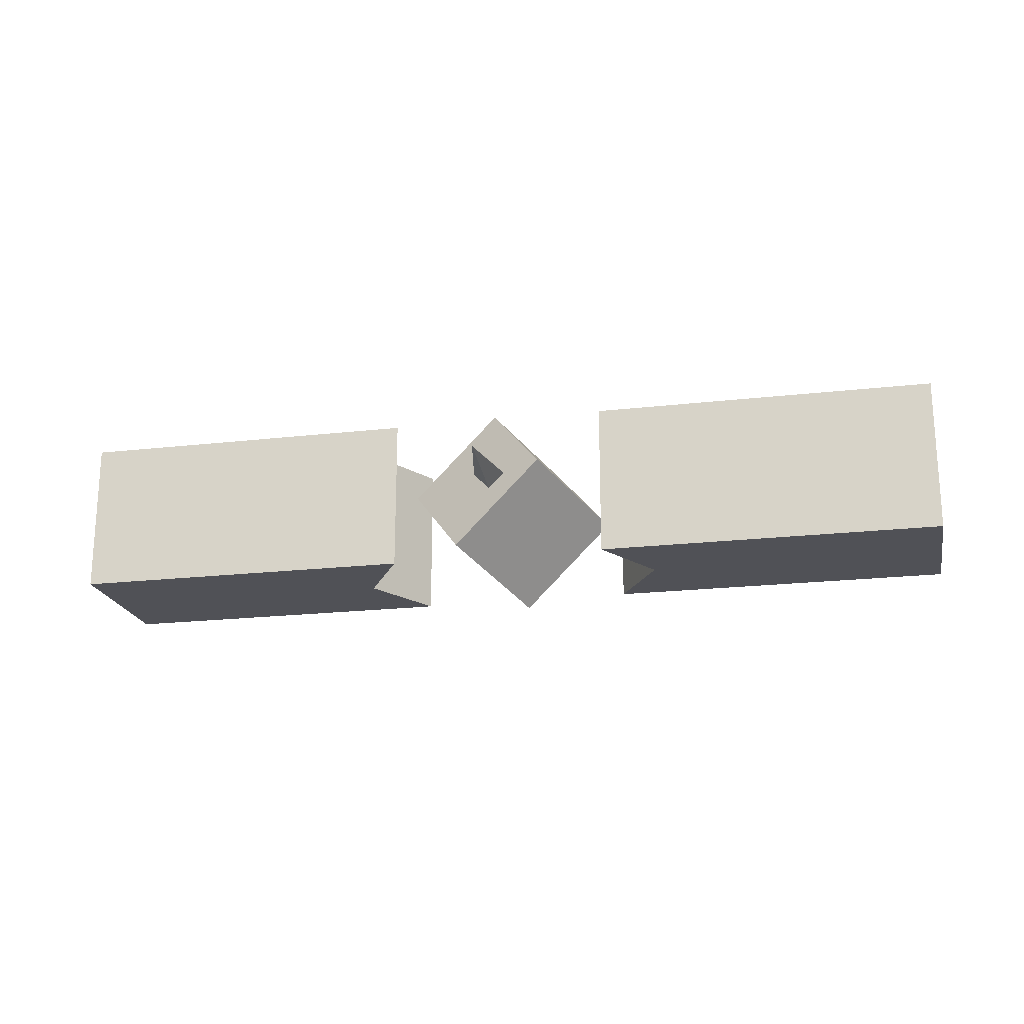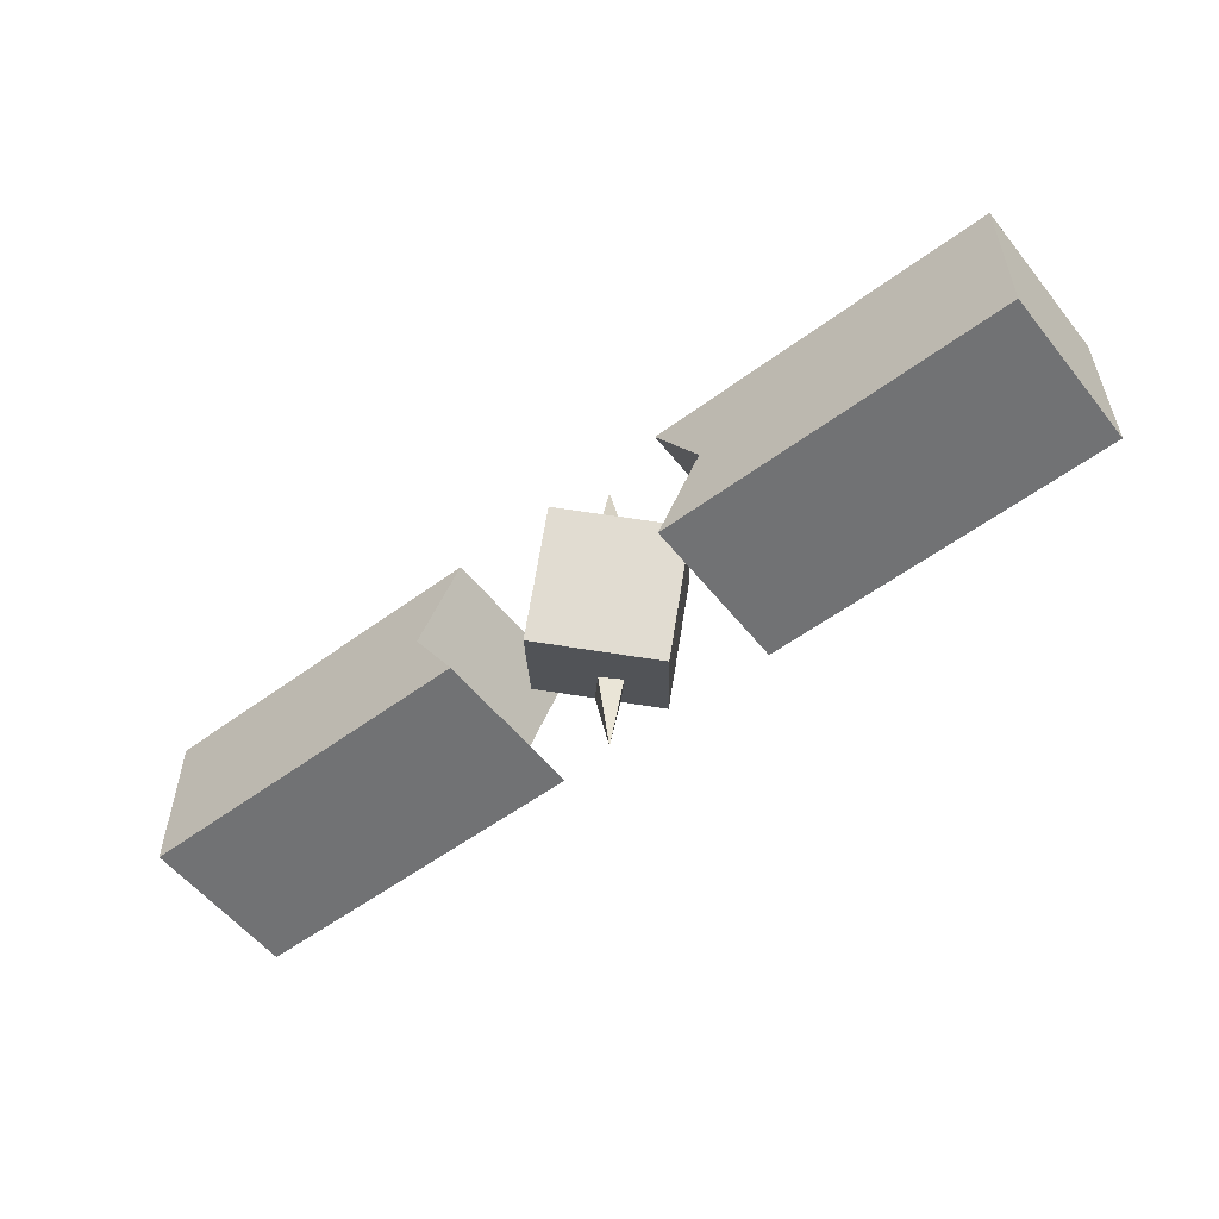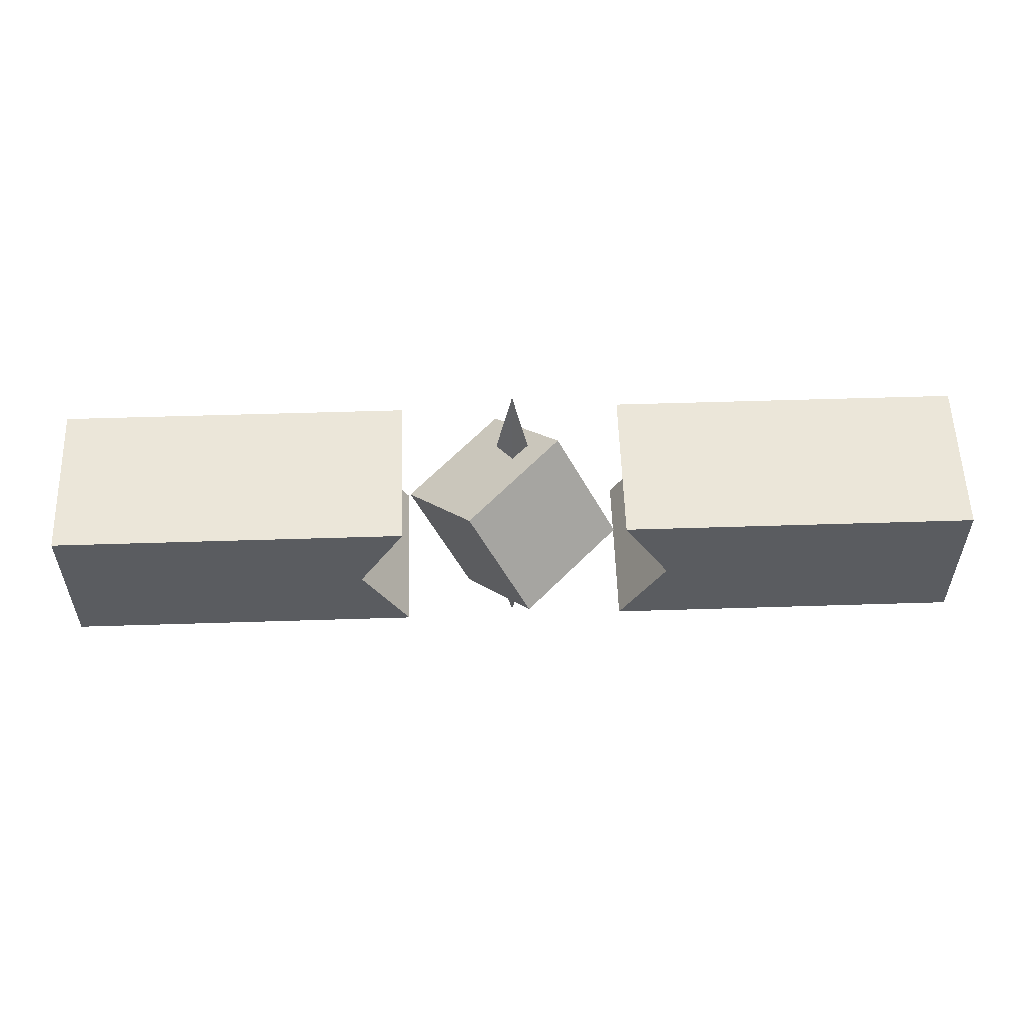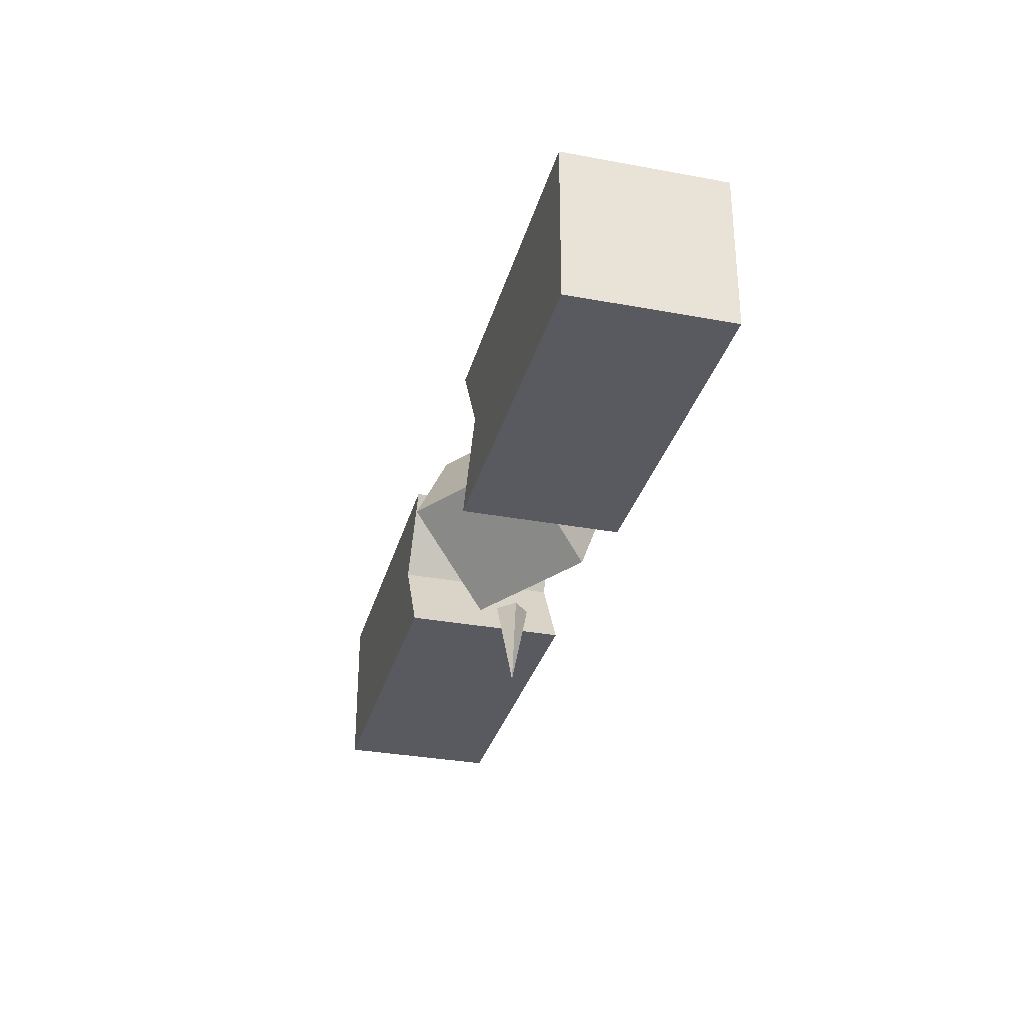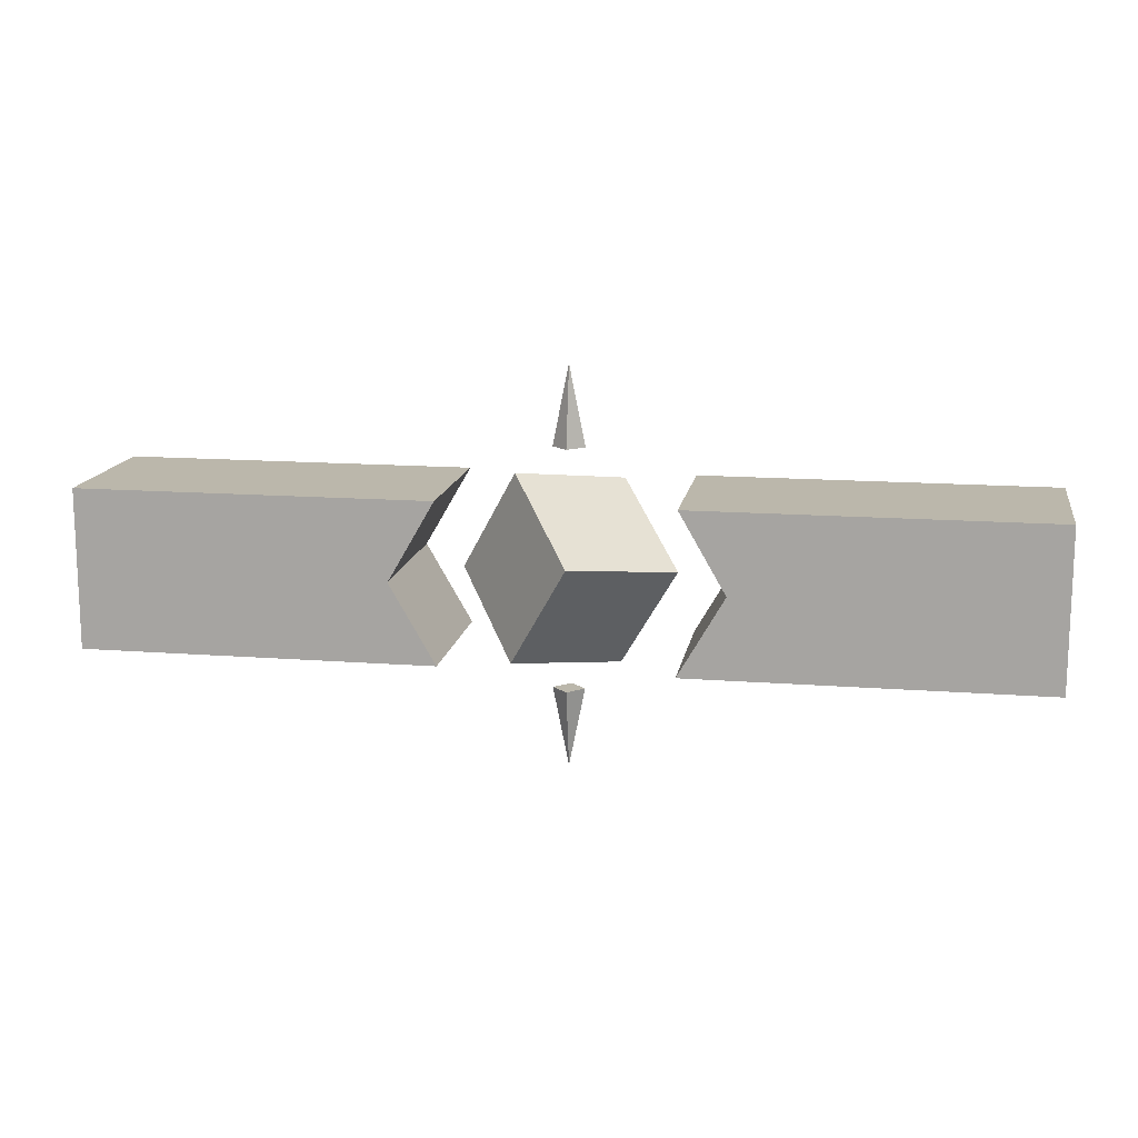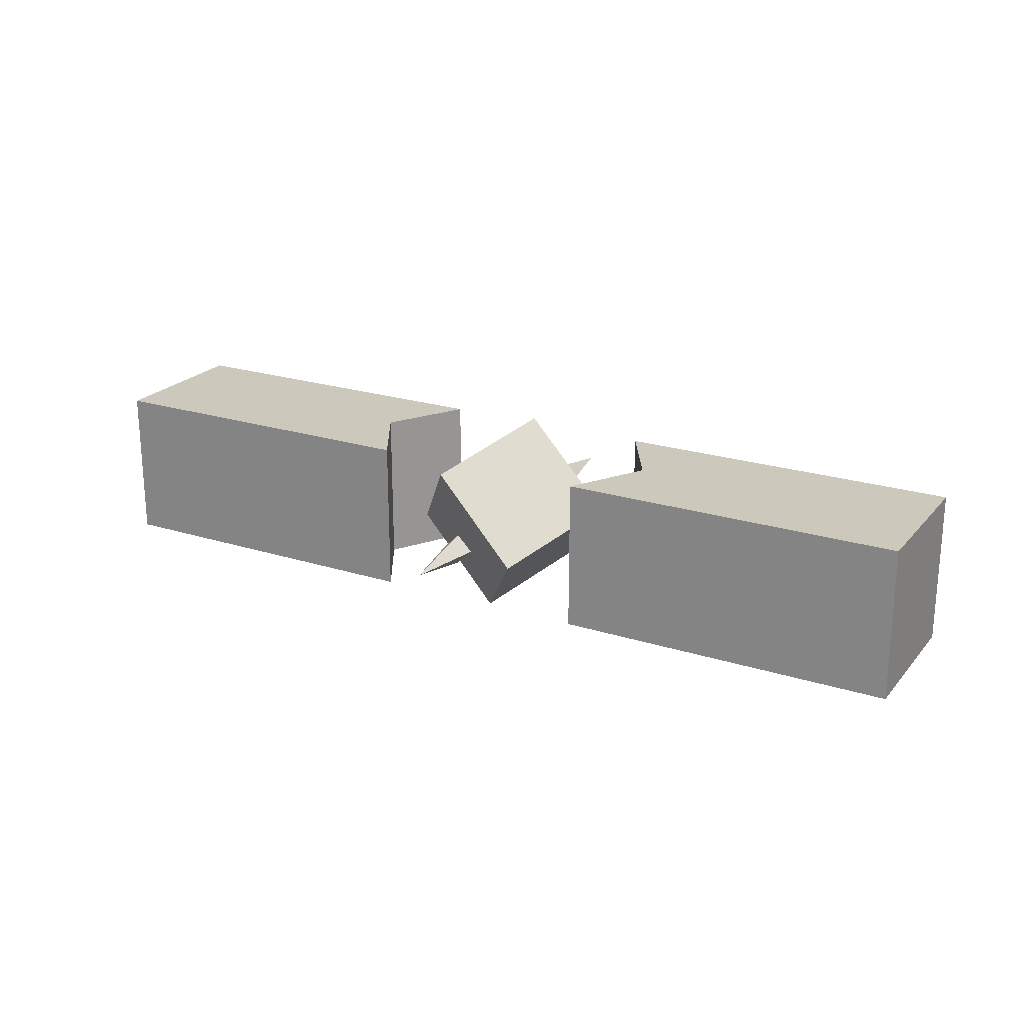
<metadata>
{"format":"obj","ext":"obj","renderer":"f3d","projection":"perspective","resolution":1024,"background":"white","views":[{"elev":-20.3,"azim":-168.1,"up":"+Z"},{"elev":-55.5,"azim":37.9,"up":"+Y"},{"elev":55.8,"azim":178.1,"up":"+Y"},{"elev":-31.9,"azim":-104.7,"up":"+Y"},{"elev":14.2,"azim":9.6,"up":"+Y"},{"elev":22.2,"azim":28.9,"up":"+Z"}]}
</metadata>
<code>
v -0.585 -0.1 0.1
v -0.585 0.1 0.1
v 0.585 -0.1 0.1
v 0.585 0.1 0.1
v 0.585 -0.1 -0.1
v 0.585 0.1 -0.1
v -0.585 -0.1 -0.1
v -0.585 0.1 -0.1
v 0.1423 0.1 0.1
v -0.1423 -0.1 0.1
v 0.2 0 0.1
v 0.2 0 -0.1
v 0.1423 0.1 -0.1
v 0.1423 0.1 0
v -0.2 0 -0.1
v -0.1423 -0.1 0
v -0.2 0 0.1
v 0.1423 -0.1 0
v -0.1423 0.1 0.1
v 0.1423 -0.1 0.1
v -0.1423 0.1 0
v -0.1423 -0.1 -0.1
v -0.1423 0.1 -0.1
v 0.1423 -0.1 -0.1
v 0.2 0 0
v -0.2 0 0
v 0 0.15 0
v 0 0.15 0.02
v 0 0.175 0.015
v 0 0.2 0.01
v 0 0.225 0.005
v 0 0.25 0
v 0.02 0.15 0
v 0.015 0.175 0
v 0.01 0.2 0
v 0.005 0.225 0
v 0 0.15 -0.02
v 0 0.175 -0.015
v 0 0.2 -0.01
v 0 0.225 -0.005
v -0.02 0.15 0
v -0.015 0.175 0
v -0.01 0.2 0
v -0.005 0.225 0
v 0 -0.15 0
v 0 -0.15 0.02
v 0 -0.175 0.015
v 0 -0.2 0.01
v 0 -0.225 0.005
v 0 -0.25 0
v -0.02 -0.15 0
v -0.015 -0.175 0
v -0.01 -0.2 0
v -0.005 -0.225 0
v 0 -0.15 -0.02
v 0 -0.175 -0.015
v 0 -0.2 -0.01
v 0 -0.225 -0.005
v 0.02 -0.15 0
v 0.015 -0.175 0
v 0.01 -0.2 0
v 0.005 -0.225 0
o Cube
f 5 6 4 3
f 1 2 8 7
f 14 13 12 25
f 11 9 14 25
f 26 15 23 21
f 26 21 19 17
f 16 22 15 26
f 17 10 16 26
f 25 12 24 18
f 25 18 20 11
f 17 19 2 1 10
f 18 24 5 3 20
f 11 20 3 4 9
f 10 1 7 22 16
f 15 22 7 8 23
f 21 23 8 2 19
f 12 13 6 5 24
f 9 4 6 13 14
f 33 28 27
f 33 34 29 28
f 34 35 30 29
f 35 36 31 30
f 36 32 32 31
f 37 33 27
f 37 38 34 33
f 38 39 35 34
f 39 40 36 35
f 40 32 32 36
f 41 37 27
f 41 42 38 37
f 42 43 39 38
f 43 44 40 39
f 44 32 32 40
f 28 41 27
f 28 29 42 41
f 29 30 43 42
f 30 31 44 43
f 31 32 32 44
f 51 46 45
f 51 52 47 46
f 52 53 48 47
f 53 54 49 48
f 54 50 50 49
f 55 51 45
f 55 56 52 51
f 56 57 53 52
f 57 58 54 53
f 58 50 50 54
f 59 55 45
f 59 60 56 55
f 60 61 57 56
f 61 62 58 57
f 62 50 50 58
f 46 59 45
f 46 47 60 59
f 47 48 61 60
f 48 49 62 61
f 49 50 50 62
v -0.05694 -0.09861 0.07895
v 0.01824 0.03159 0.1337
v 0.06039 -0.1217 -0.02736
v 0.1356 0.008535 0.02736
v -0.01824 -0.03159 -0.1337
v 0.05694 0.09861 -0.07895
v -0.1356 -0.008535 -0.02736
v -0.06039 0.1217 0.02736
o Cube.1
f 65 66 64 63
f 67 68 66 65
f 69 70 68 67
f 63 64 70 69
f 66 68 70 64
f 67 65 63 69

</code>
